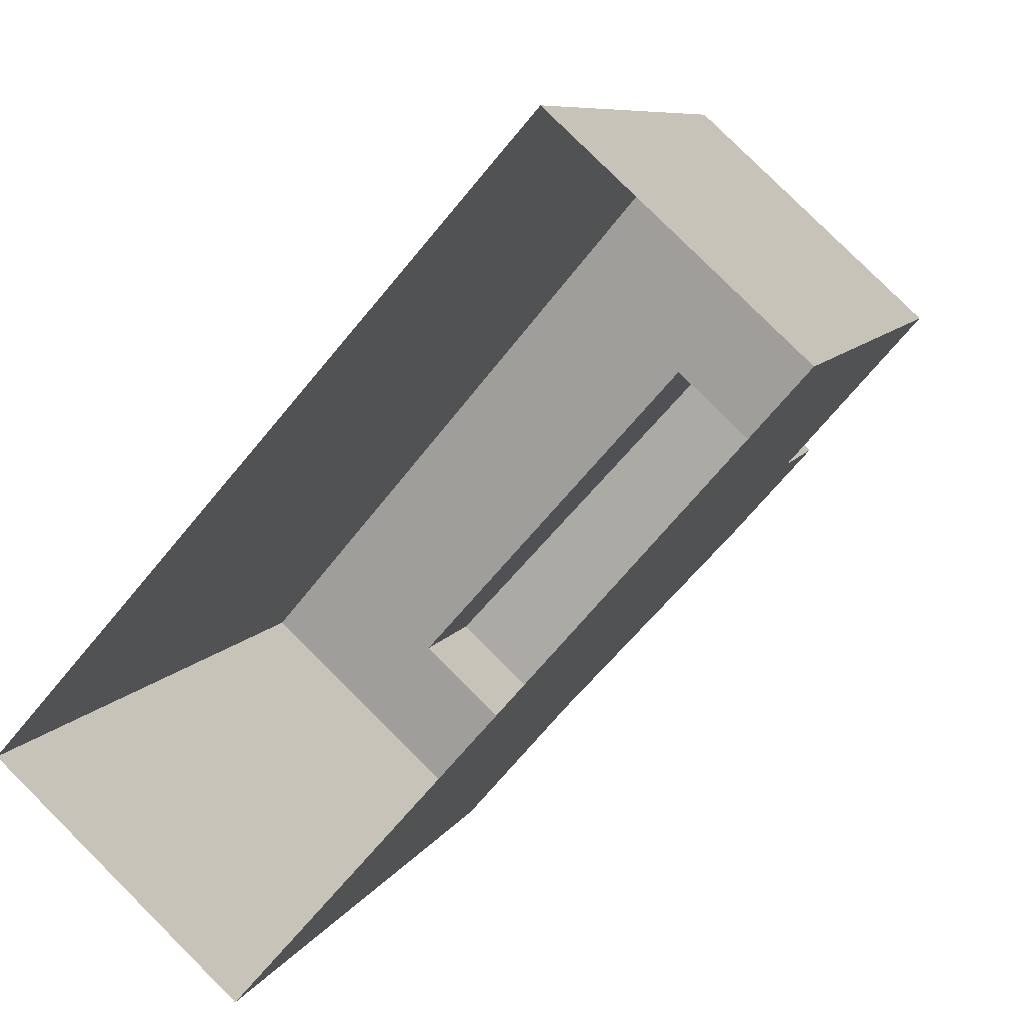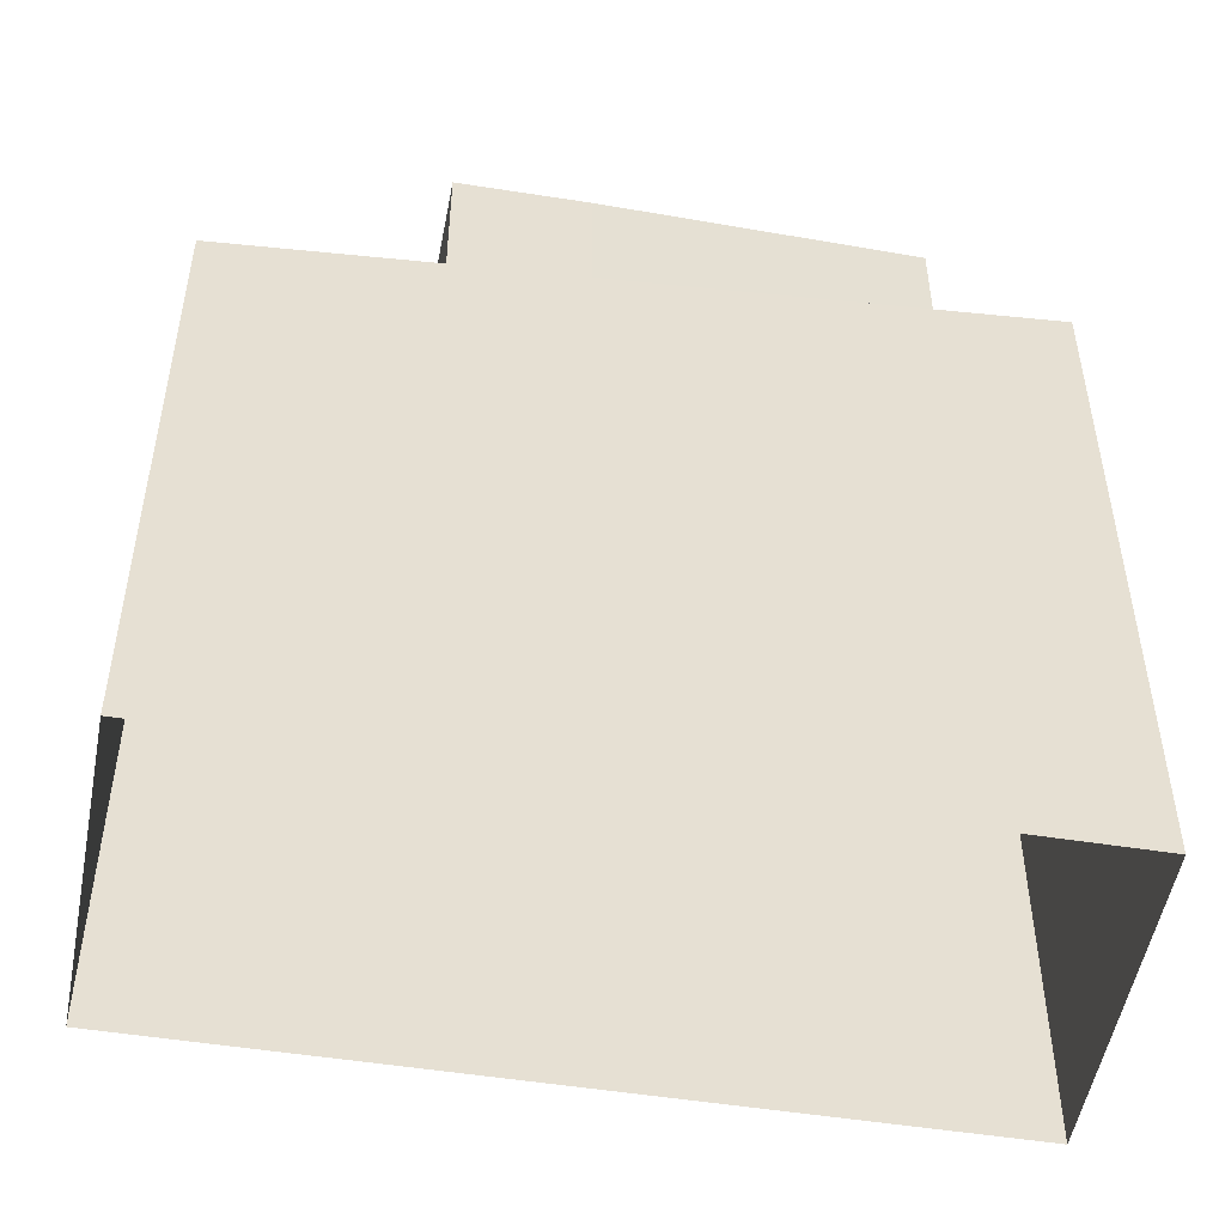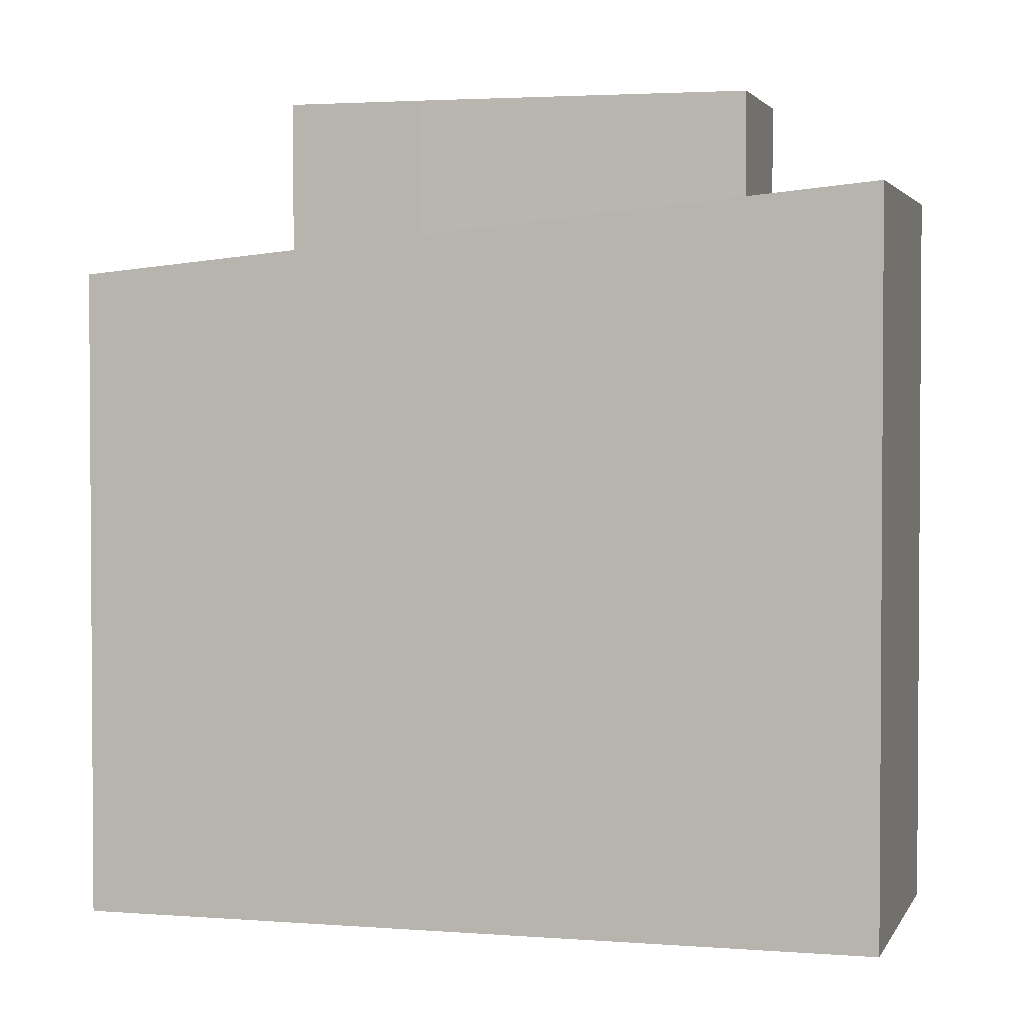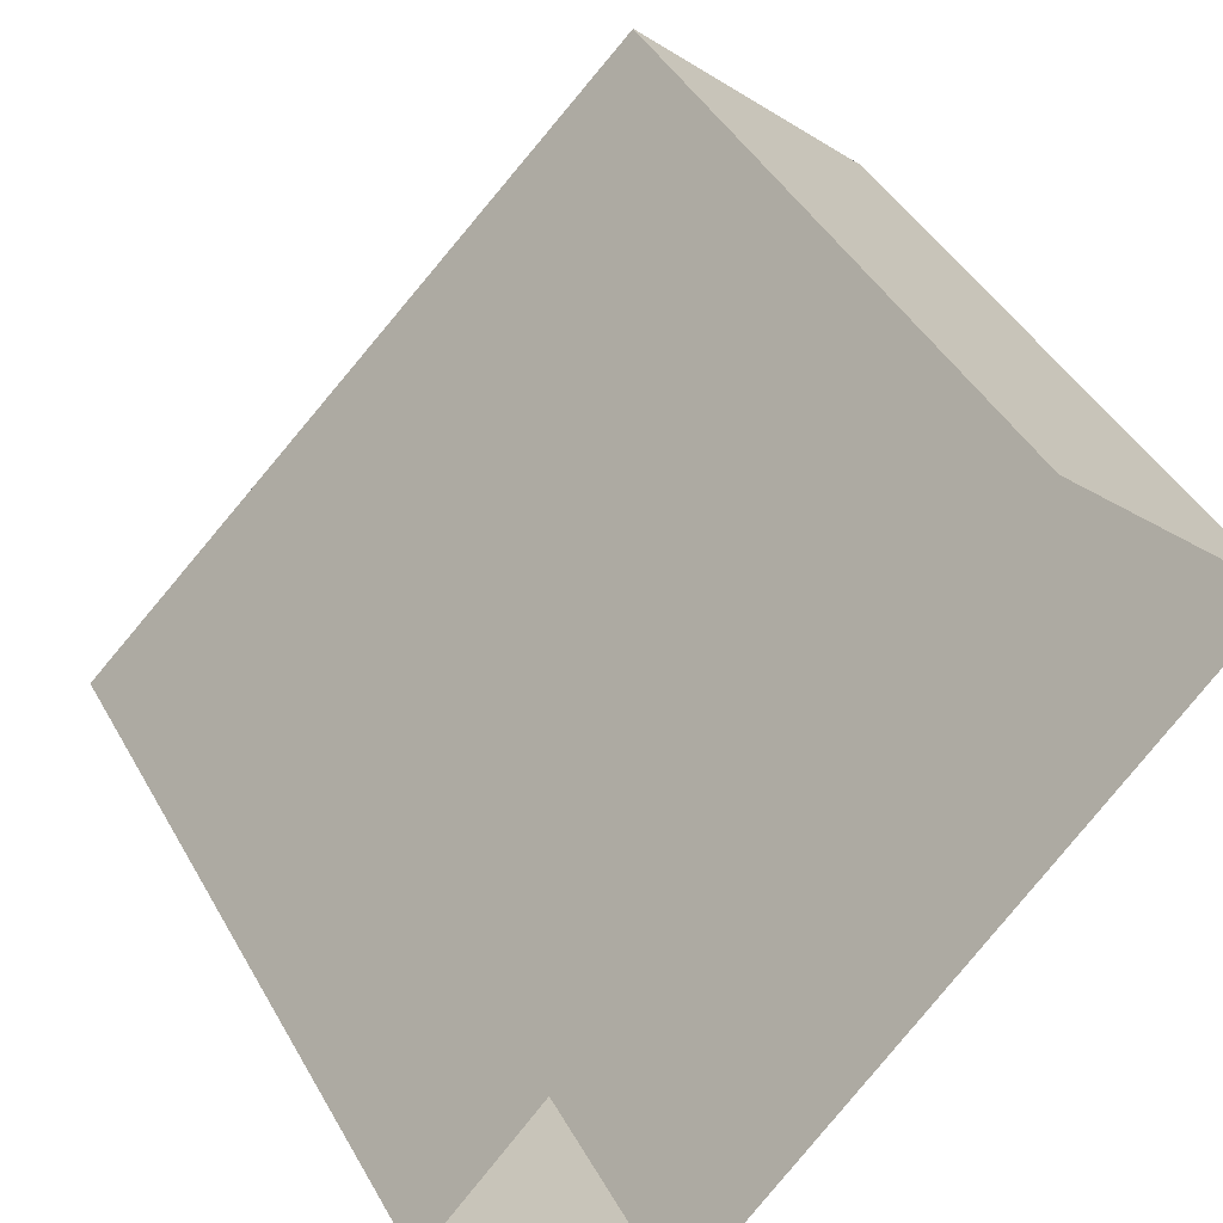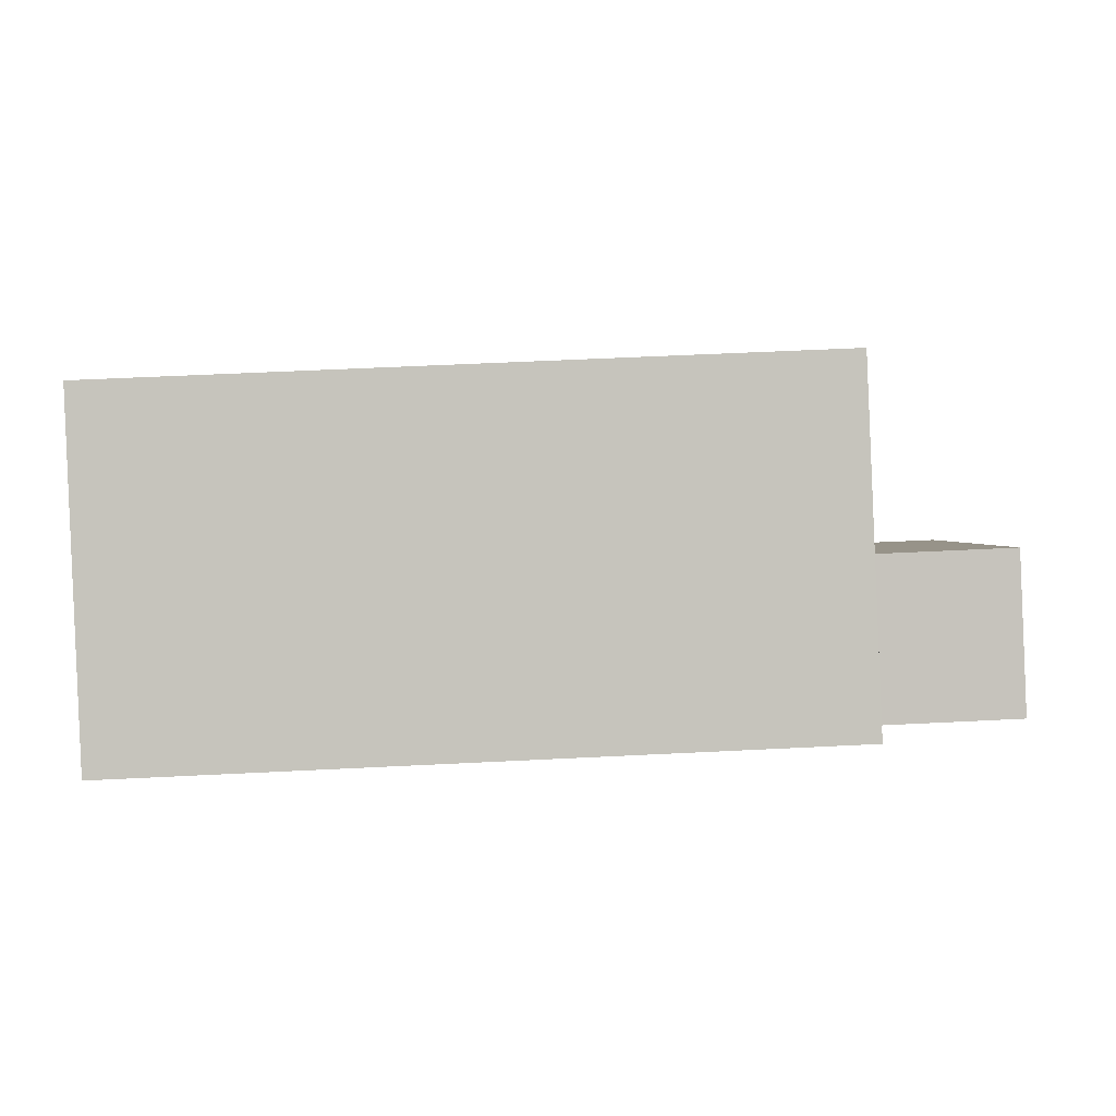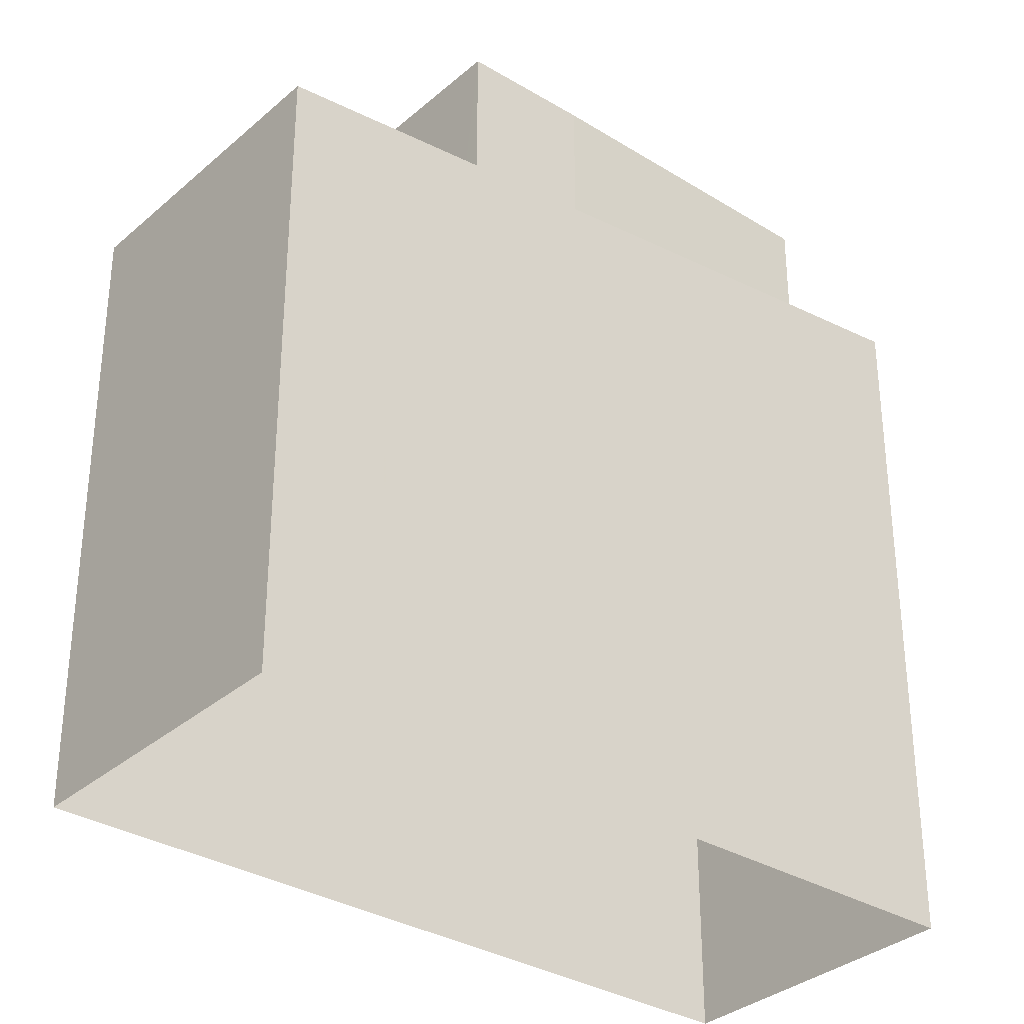
<metadata>
{"format":"obj","ext":"obj","renderer":"f3d","projection":"perspective","resolution":1024,"background":"white","views":[{"elev":8.0,"azim":-163.4,"up":"+Y"},{"elev":-51.8,"azim":-58.3,"up":"+Z"},{"elev":2.5,"azim":-32.6,"up":"+Z"},{"elev":43.3,"azim":152.6,"up":"+Y"},{"elev":48.8,"azim":-93.3,"up":"+Y"},{"elev":-33.3,"azim":-88.0,"up":"+Z"}]}
</metadata>
<code>
v 1.28e+04 -1.566e+04 19.76
v 1.281e+04 -1.567e+04 19.76
v 1.281e+04 -1.567e+04 19.76
v 1.281e+04 -1.566e+04 19.76
v 1.281e+04 -1.567e+04 32.03
v 1.281e+04 -1.567e+04 32.03
v 1.281e+04 -1.566e+04 32.03
v 1.281e+04 -1.566e+04 32.03
v 1.281e+04 -1.566e+04 32.03
v 1.281e+04 -1.567e+04 32.28
v 1.281e+04 -1.566e+04 32.28
v 1.281e+04 -1.567e+04 32.28
v 1.28e+04 -1.566e+04 32.28
v 1.281e+04 -1.566e+04 32.28
v 1.281e+04 -1.566e+04 32.28
v 1.281e+04 -1.567e+04 32.28
v 1.281e+04 -1.566e+04 32.28
v 1.281e+04 -1.566e+04 32.28
v 1.281e+04 -1.567e+04 32.28
v 1.281e+04 -1.567e+04 30.05
v 1.281e+04 -1.567e+04 30.21
v 1.281e+04 -1.567e+04 30.05
v 1.28e+04 -1.566e+04 29.09
v 1.28e+04 -1.566e+04 29.38
v 1.281e+04 -1.566e+04 29.38
v 1.281e+04 -1.567e+04 30.21
v 1.281e+04 -1.566e+04 29.08
v 1.281e+04 -1.567e+04 30.94
v 1.281e+04 -1.567e+04 30.75
v 1.281e+04 -1.566e+04 30.28
v 1.28e+04 -1.566e+04 29.76
v 1.28e+04 -1.566e+04 30.08
v 1.28e+04 -1.566e+04 29.79
v 1.281e+04 -1.567e+04 30.94
v 1.281e+04 -1.567e+04 30.91
v 1.28e+04 -1.566e+04 30.08
v 1.281e+04 -1.566e+04 29.78
v 1.281e+04 -1.566e+04 29.76
v 1.281e+04 -1.567e+04 30.91
v 1.281e+04 -1.567e+04 30.75
f 1 2 3
f 1 4 2
f 5 6 7
f 7 8 9
f 7 6 8
f 10 11 12
f 13 11 14
f 11 15 14
f 10 15 11
f 12 16 10
f 17 13 18
f 16 17 18
f 18 13 14
f 10 16 19
f 18 19 16
f 20 21 22
f 23 24 25
f 25 22 26
f 27 23 25
f 22 21 26
f 27 25 26
f 28 29 30
f 31 32 33
f 28 34 35
f 32 36 33
f 31 37 38
f 37 34 38
f 39 34 37
f 31 33 37
f 29 35 40
f 35 34 39
f 28 35 29
f 10 6 5
f 10 19 6
f 15 5 7
f 15 10 5
f 14 7 9
f 14 15 7
f 14 9 8
f 18 14 8
f 18 8 6
f 19 18 6
f 29 12 11
f 30 29 11
f 32 13 36
f 24 36 25
f 25 36 17
f 36 13 17
f 22 17 16
f 22 25 17
f 12 40 16
f 16 40 22
f 12 29 40
f 22 40 20
f 31 1 32
f 13 32 30
f 11 13 30
f 30 1 3
f 30 3 28
f 32 1 30
f 38 4 1
f 31 38 1
f 38 2 4
f 38 34 2
f 34 3 2
f 34 28 3
f 39 26 21
f 35 39 21
f 24 23 33
f 36 24 33
f 40 35 21
f 20 40 21
f 37 23 27
f 37 33 23
f 37 27 26
f 39 37 26

</code>
